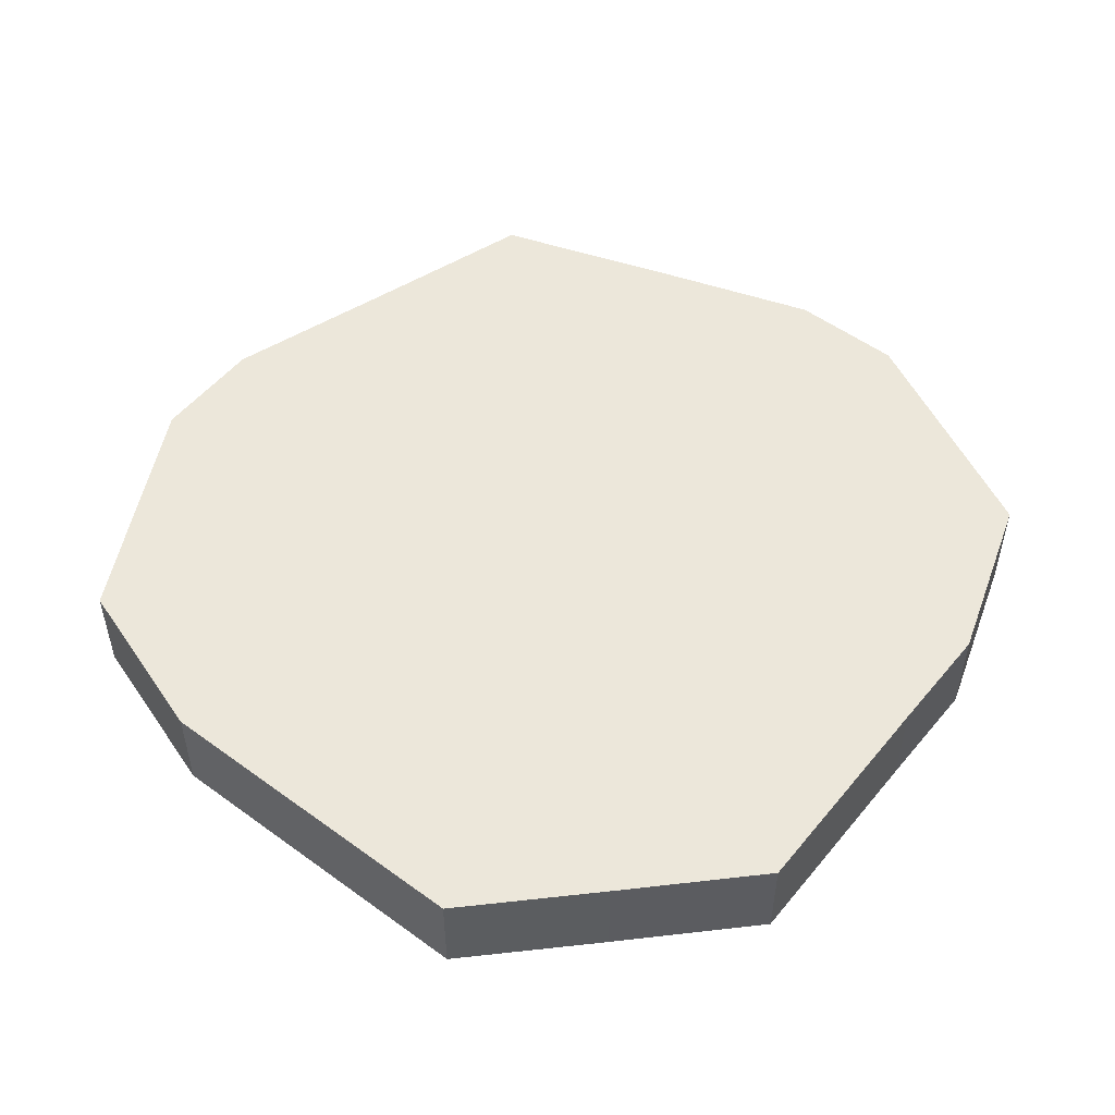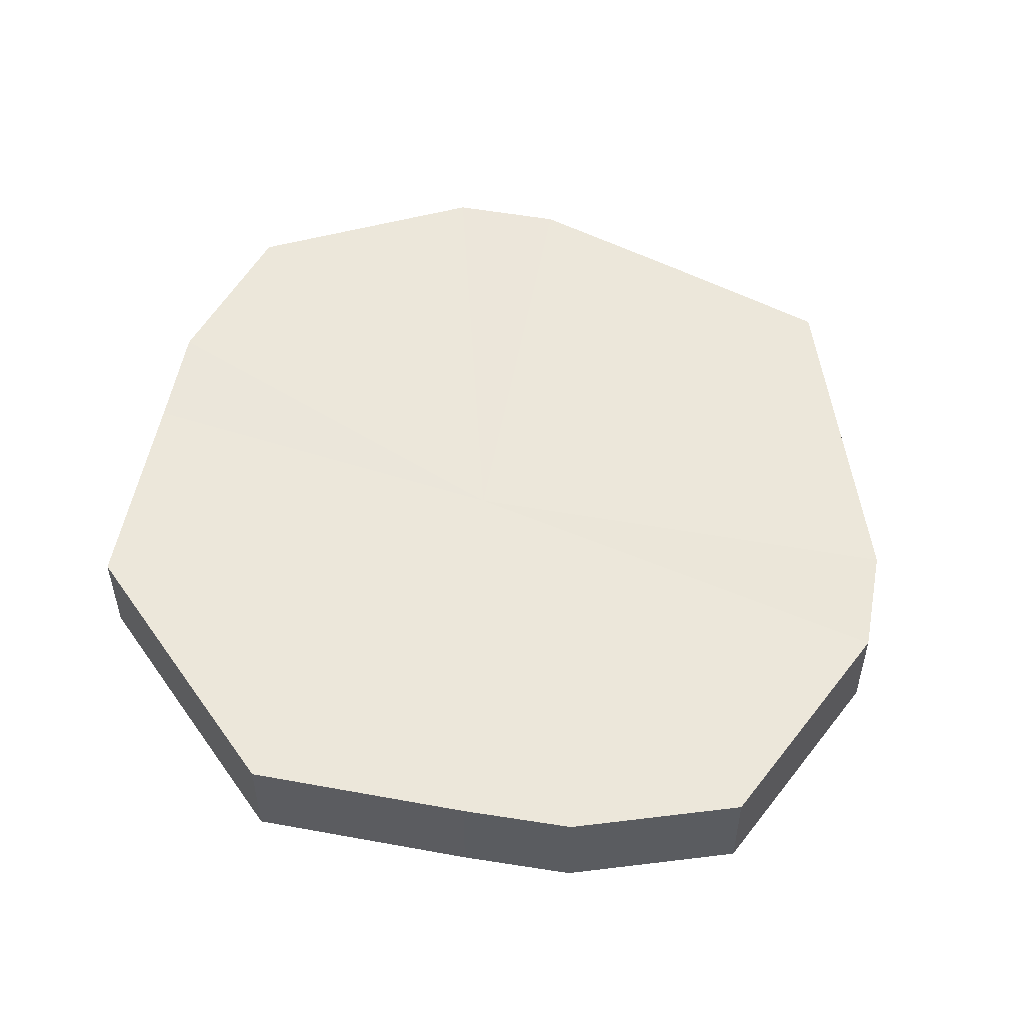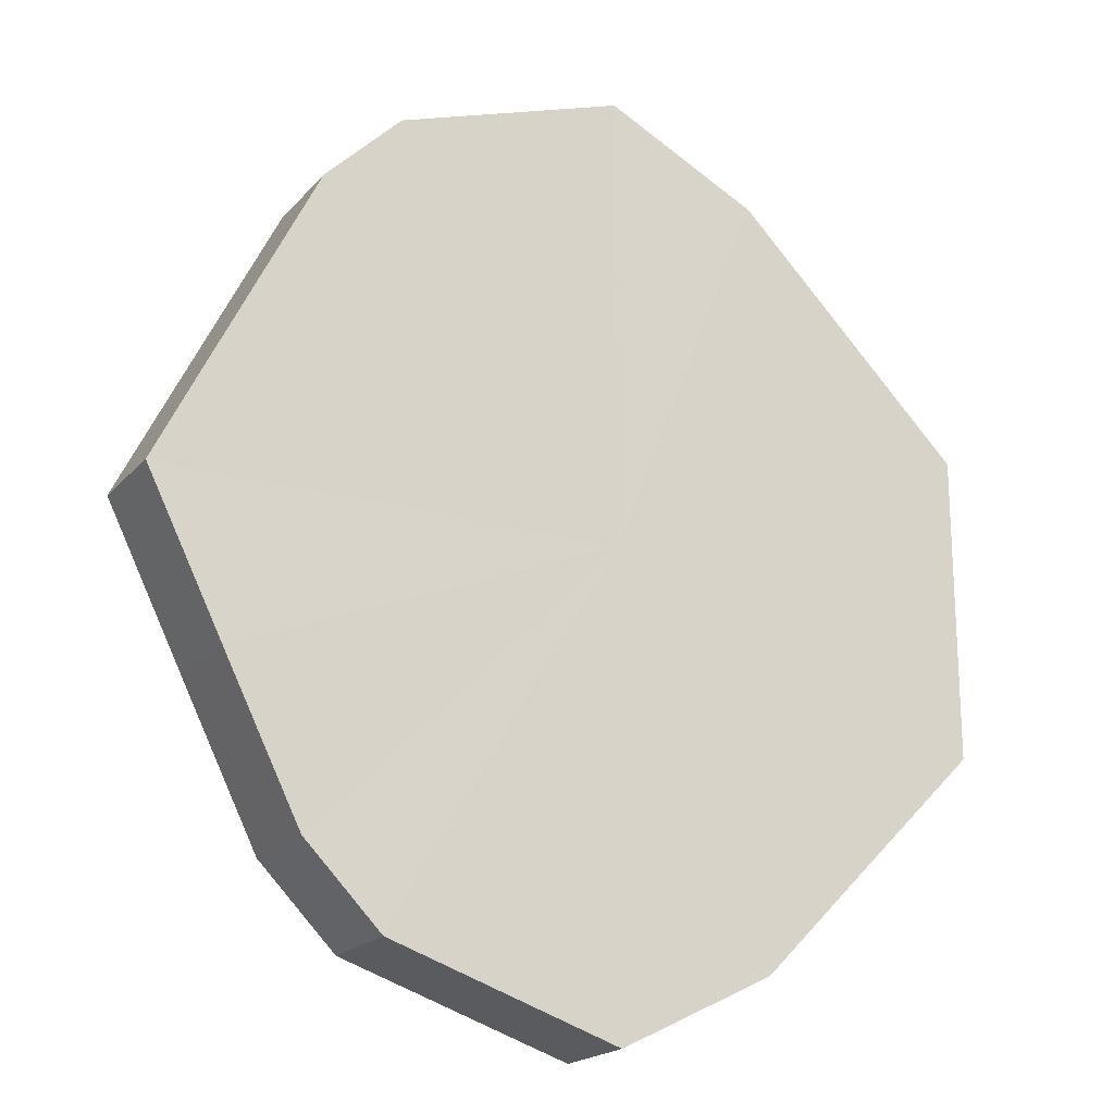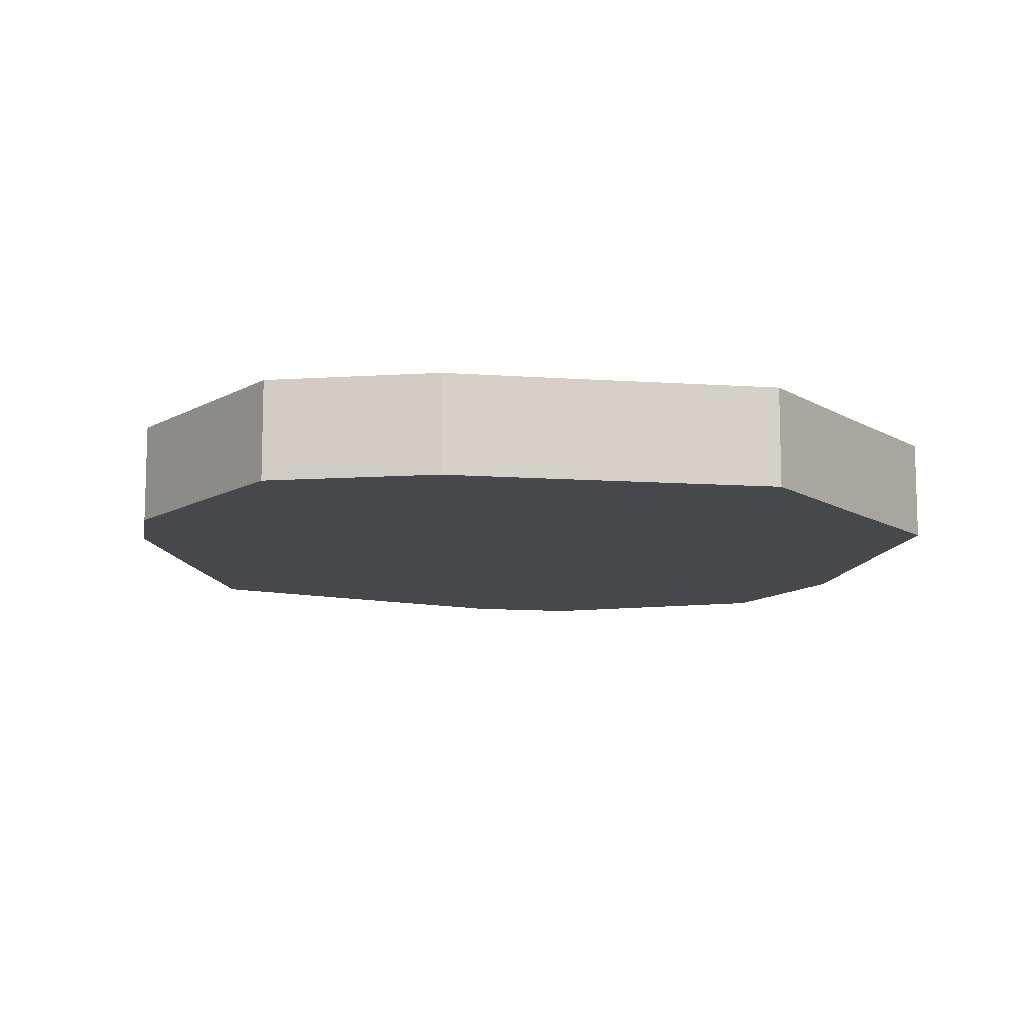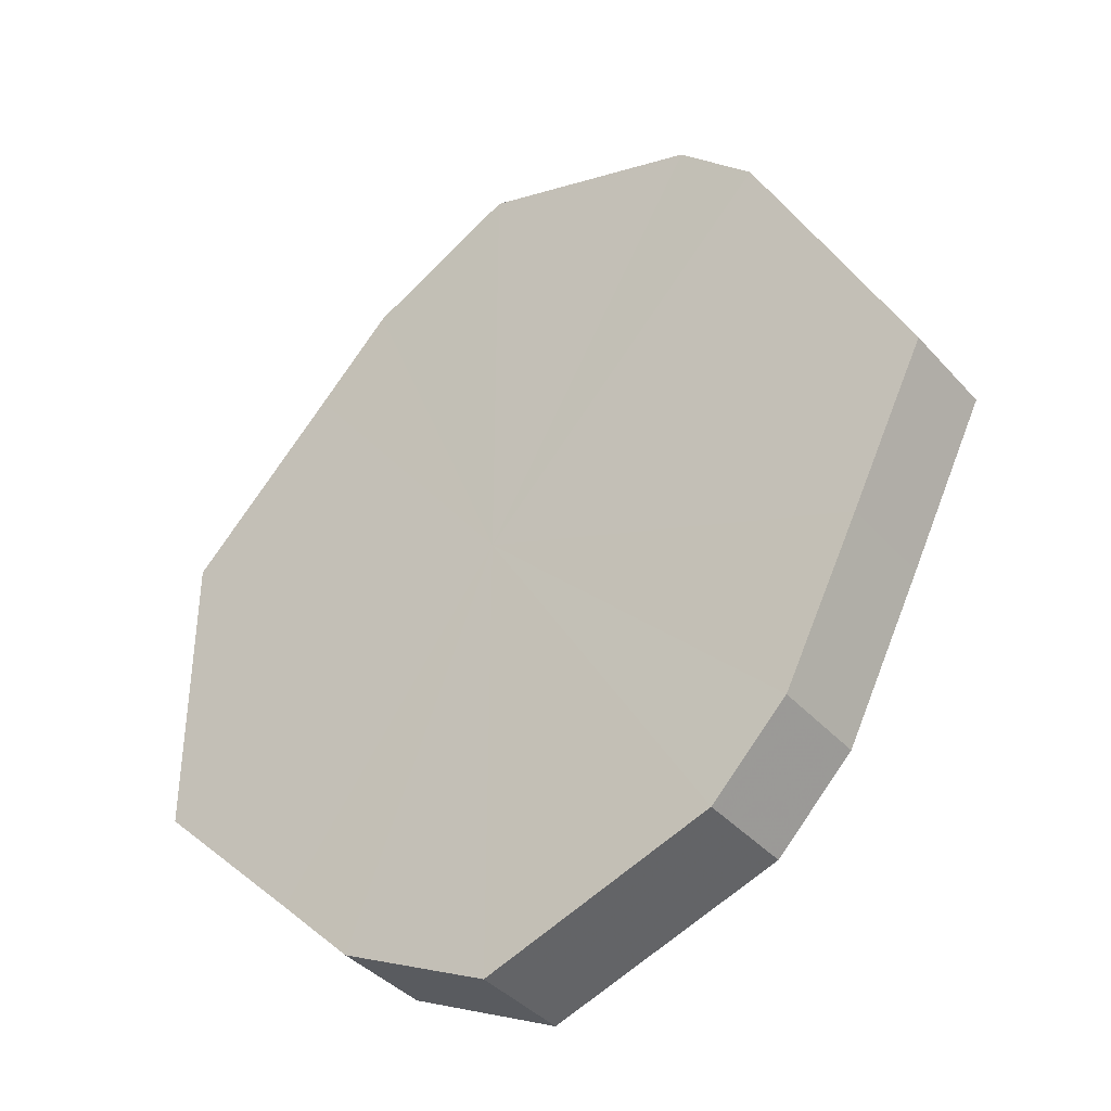
<metadata>
{"format":"obj","ext":"obj","renderer":"f3d","projection":"perspective","resolution":1024,"background":"white","views":[{"elev":52.7,"azim":83.2,"up":"+Z"},{"elev":53.8,"azim":145.6,"up":"+Z"},{"elev":-19.7,"azim":-28.3,"up":"+Y"},{"elev":-11.2,"azim":35.3,"up":"+Z"},{"elev":-39.3,"azim":-143.0,"up":"+Y"}]}
</metadata>
<code>
o 18709
v 2168 1871 7.109
v 2168 1871 7.109
v 2168 1871 7.097
v 2168 1871 7.109
v 2168 1871 7.097
v 2168 1871 7.109
v 2168 1871 7.097
v 2168 1871 7.109
v 2168 1871 7.097
v 2168 1871 7.109
v 2168 1871 7.097
v 2168 1871 7.109
v 2168 1871 7.097
v 2168 1871 7.109
v 2168 1871 7.097
v 2168 1871 7.109
v 2168 1871 7.097
v 2168 1871 7.109
v 2168 1871 7.097
v 2168 1871 7.109
v 2168 1871 7.097
v 2168 1871 7.109
v 2168 1871 7.097
v 2168 1871 7.109
v 2168 1871 7.097
v 2168 1871 7.109
v 2168 1871 7.097
v 2168 1871 7.109
v 2168 1871 7.097
v 2168 1871 7.109
v 2168 1871 7.097
v 2168 1871 7.097
v 2168 1871 7.097
v 2168 1871 7.109
v 2168 1871 7.097
v 2168 1871 7.109
v 2168 1871 7.097
v 2168 1871 7.097
v 2168 1871 7.109
v 2168 1871 7.097
v 2168 1871 7.109
v 2168 1871 7.109
v 2168 1871 7.097
v 2168 1871 7.097
v 2168 1871 7.109
v 2168 1871 7.097
v 2168 1871 7.109
v 2168 1871 7.109
v 2168 1871 7.097
v 2168 1871 7.097
v 2168 1871 7.109
v 2168 1871 7.097
v 2168 1871 7.109
v 2168 1871 7.109
v 2168 1871 7.097
v 2168 1871 7.097
v 2168 1871 7.109
v 2168 1871 7.097
v 2168 1871 7.109
v 2168 1871 7.109
v 2168 1871 7.097
v 2168 1871 7.097
v 2168 1871 7.109
v 2168 1871 7.109
v 2168 1871 7.109
v 2168 1871 7.109
v 2168 1871 7.109
v 2168 1871 7.109
v 2168 1871 7.109
v 2168 1871 7.109
v 2168 1871 7.109
v 2168 1871 7.109
v 2168 1871 7.109
v 2168 1871 7.109
v 2168 1871 7.109
v 2168 1871 7.109
v 2168 1871 7.109
v 2168 1871 7.109
v 2168 1871 7.109
v 2168 1871 7.109
v 2168 1871 7.109
v 2168 1871 7.097
v 2168 1871 7.097
v 2168 1871 7.097
v 2168 1871 7.097
v 2168 1871 7.097
v 2168 1871 7.097
v 2168 1871 7.097
v 2168 1871 7.097
v 2168 1871 7.097
v 2168 1871 7.097
v 2168 1871 7.097
v 2168 1871 7.097
v 2168 1871 7.097
v 2168 1871 7.097
v 2168 1871 7.097
v 2168 1871 7.097
v 2168 1871 7.097
f 1 2 3
f 2 4 5
f 6 1 7
f 4 8 9
f 10 6 11
f 8 12 13
f 14 10 15
f 12 16 17
f 18 14 19
f 16 20 21
f 22 18 23
f 20 24 25
f 26 22 27
f 24 28 29
f 30 26 31
f 28 30 32
f 33 34 35
f 35 36 37
f 38 39 33
f 40 41 38
f 37 42 43
f 44 45 40
f 46 47 44
f 43 48 49
f 50 51 46
f 52 53 50
f 49 54 55
f 56 57 52
f 58 59 56
f 55 60 61
f 62 63 58
f 61 64 62
f 65 66 67
f 65 68 66
f 65 67 69
f 65 70 68
f 65 69 71
f 65 72 70
f 65 71 73
f 65 74 72
f 65 73 75
f 65 76 74
f 65 75 77
f 65 78 76
f 65 77 79
f 65 80 78
f 65 79 81
f 65 81 80
f 82 83 84
f 82 85 83
f 82 84 86
f 82 87 85
f 82 86 88
f 82 89 87
f 82 88 90
f 82 91 89
f 82 90 92
f 82 93 91
f 82 92 94
f 82 95 93
f 82 94 96
f 82 97 95
f 82 96 98
f 82 98 97

</code>
